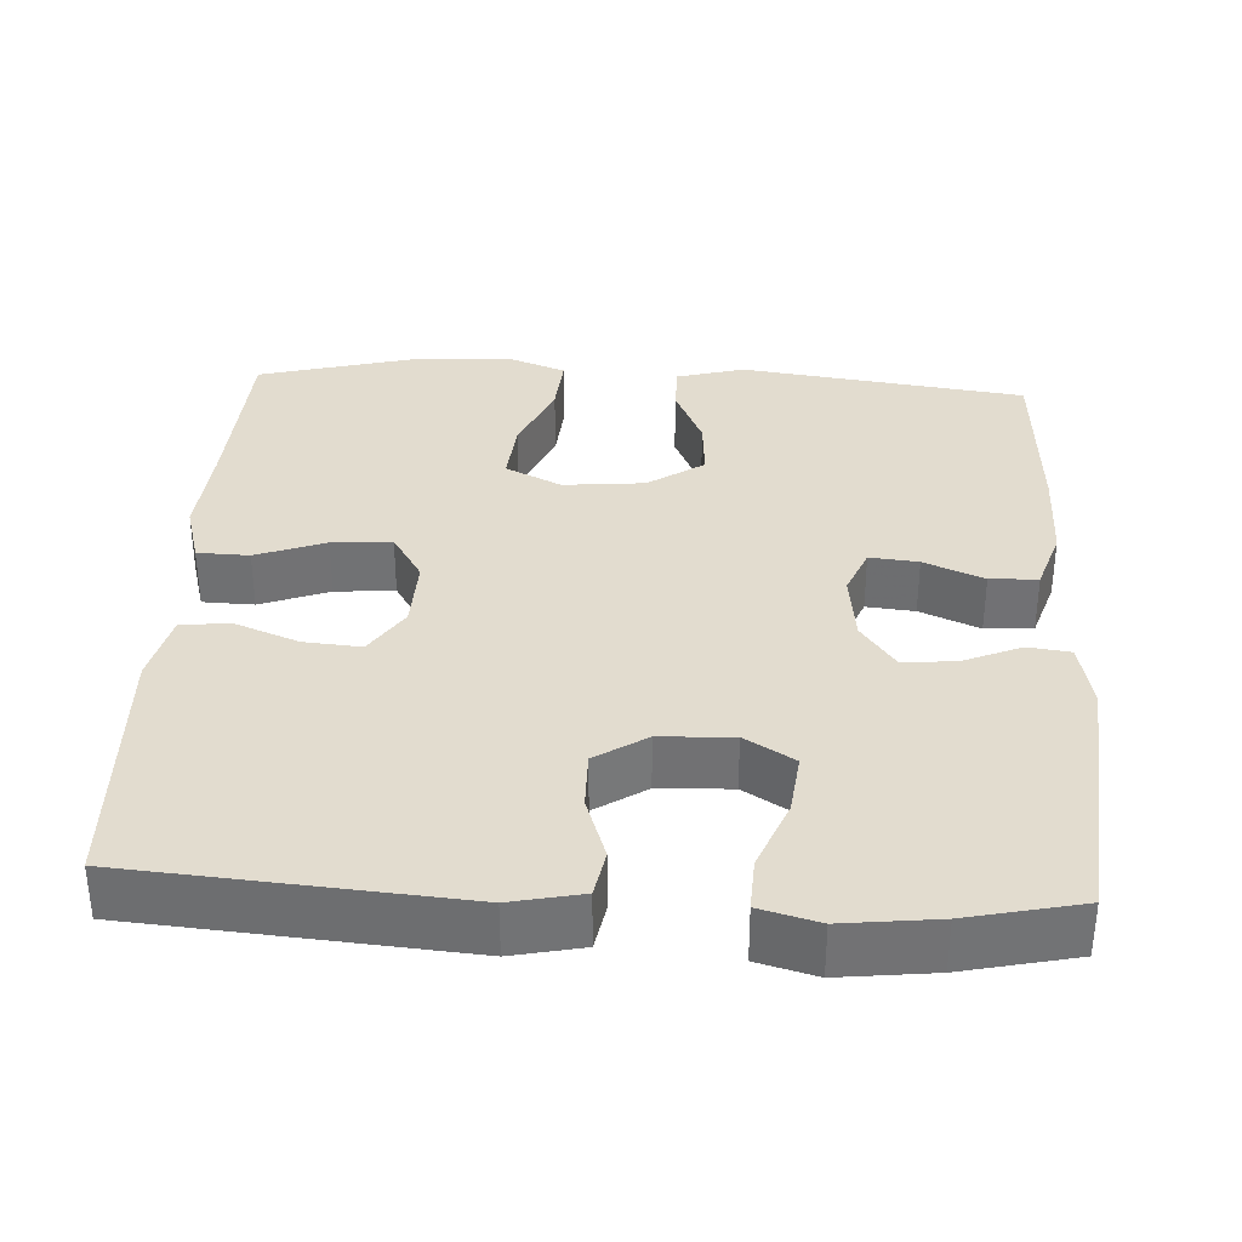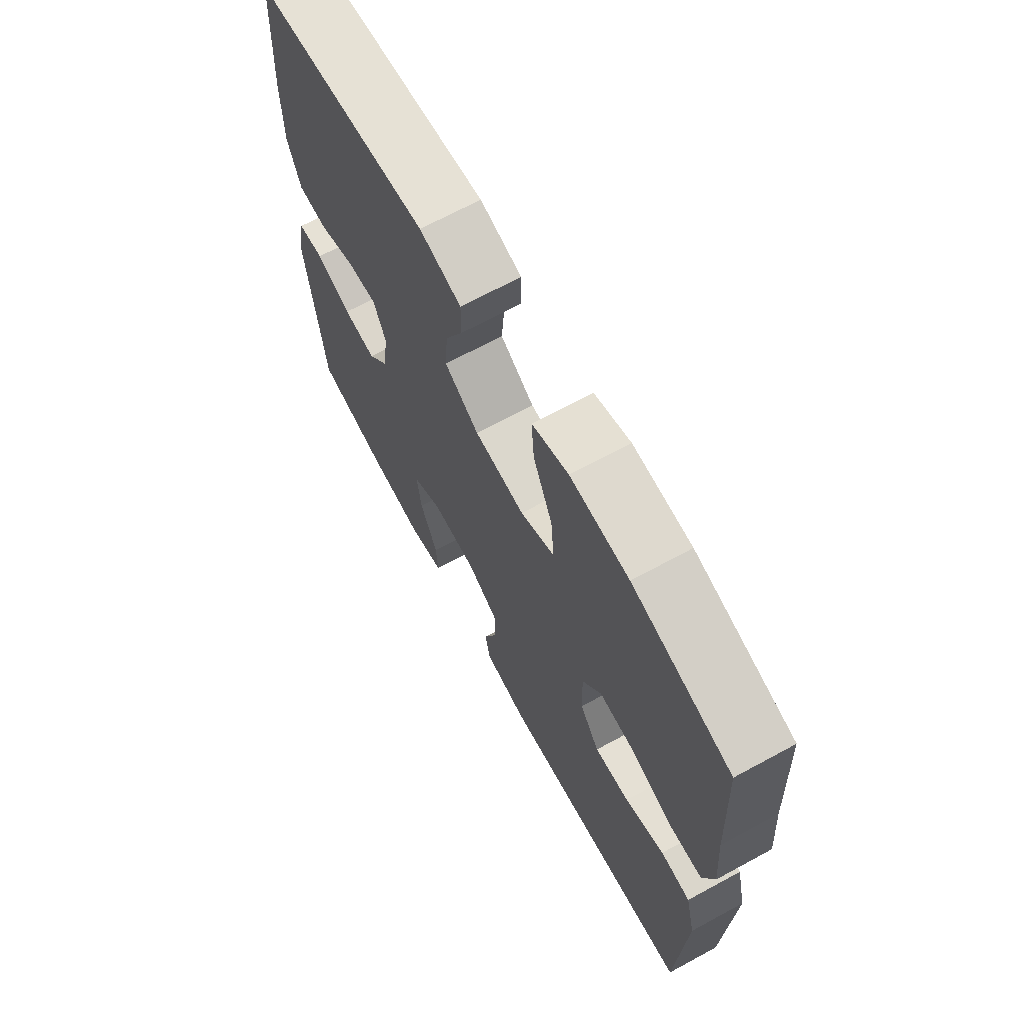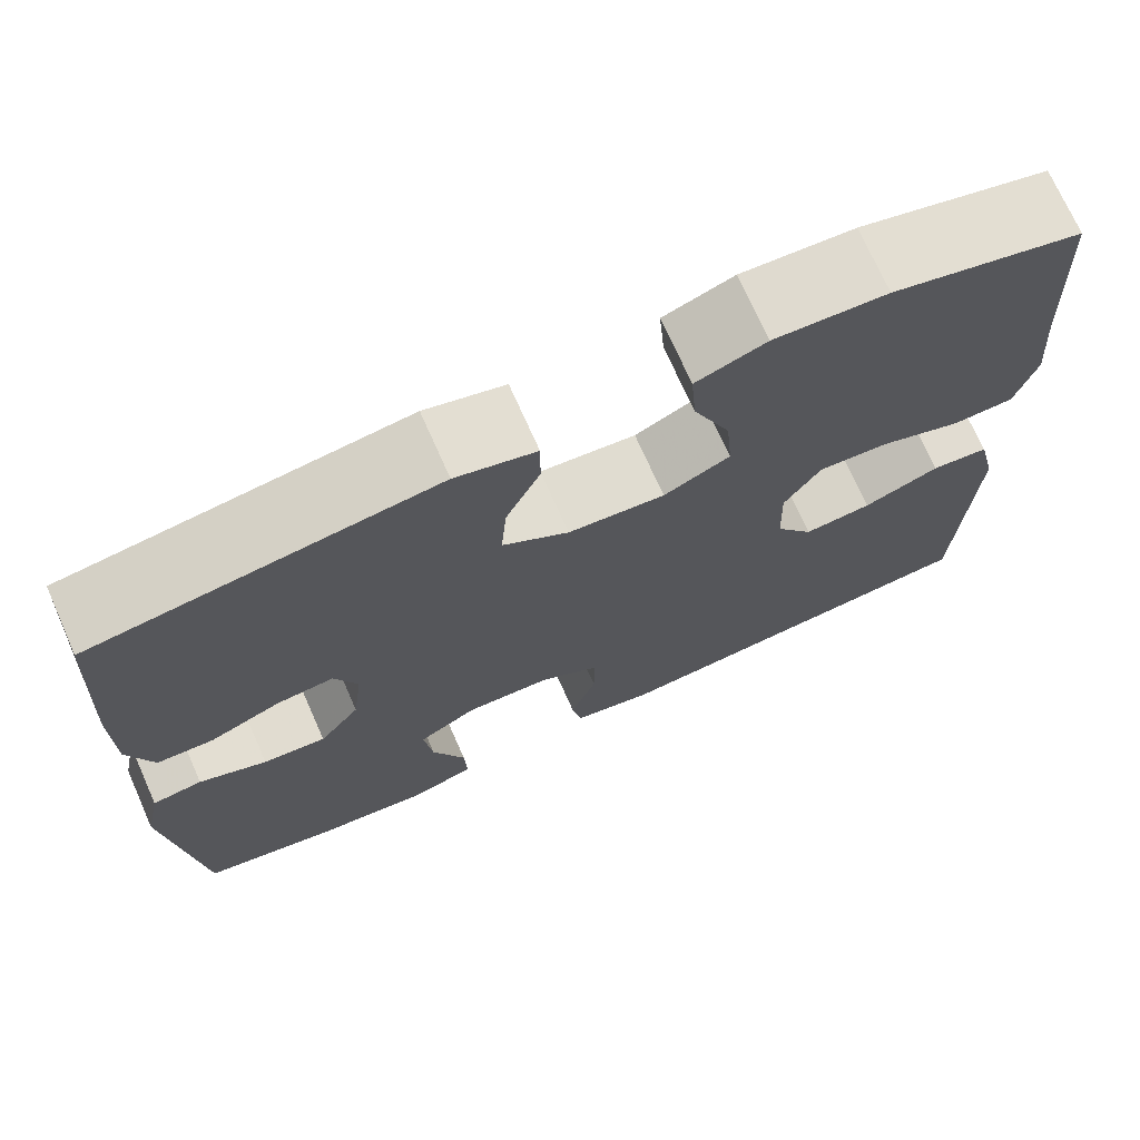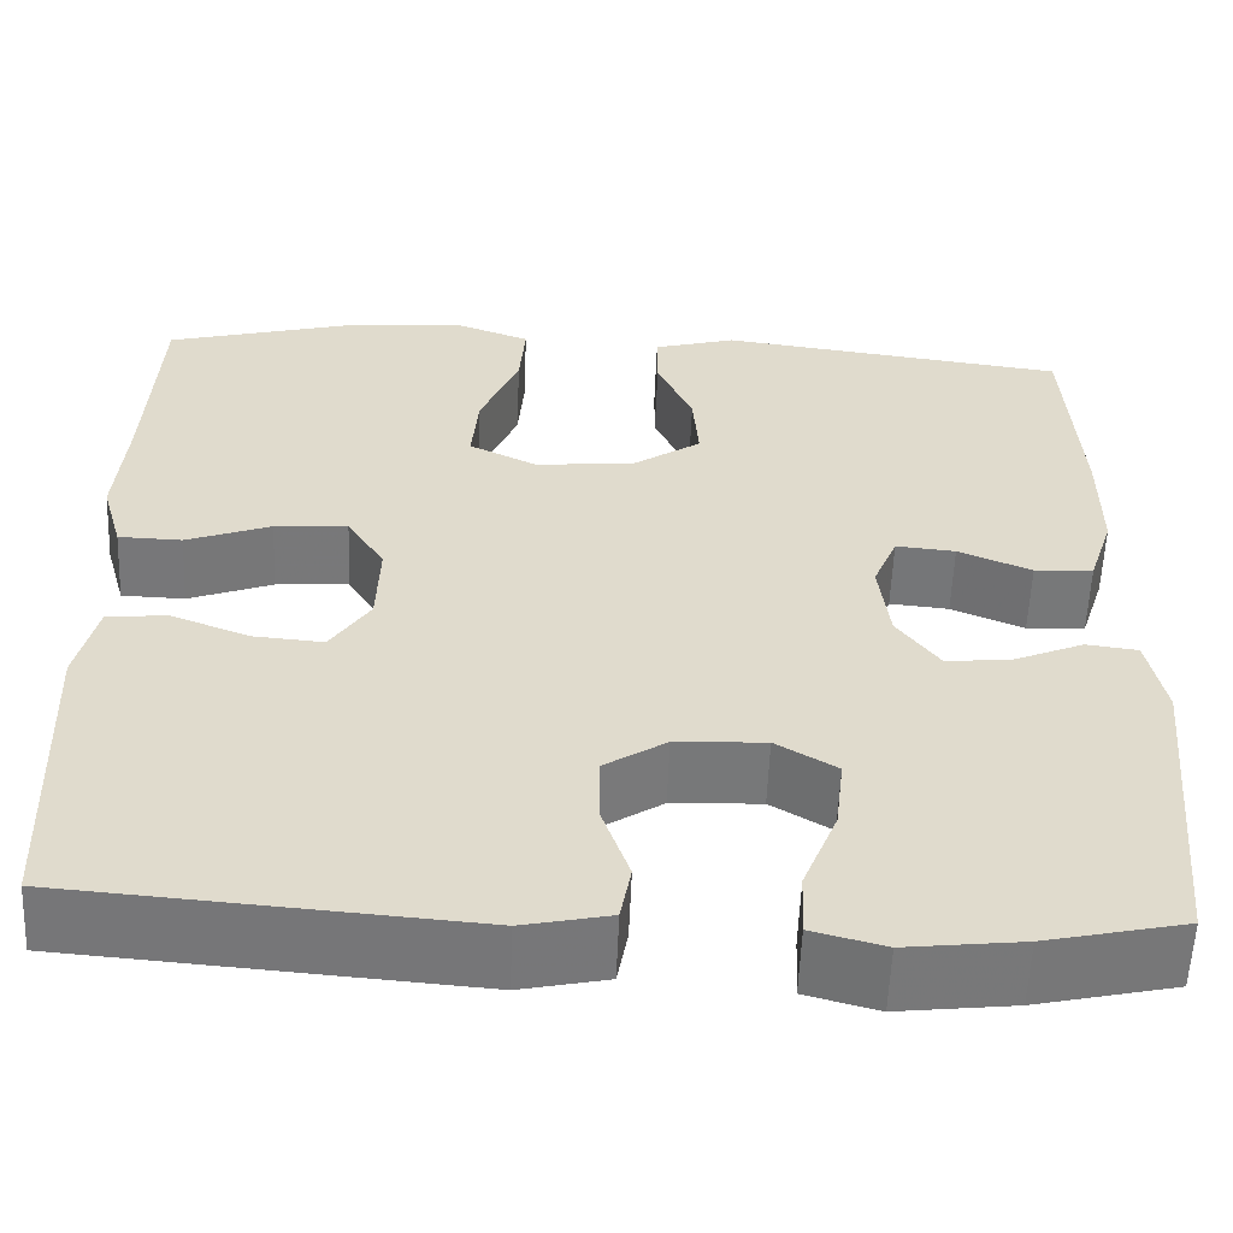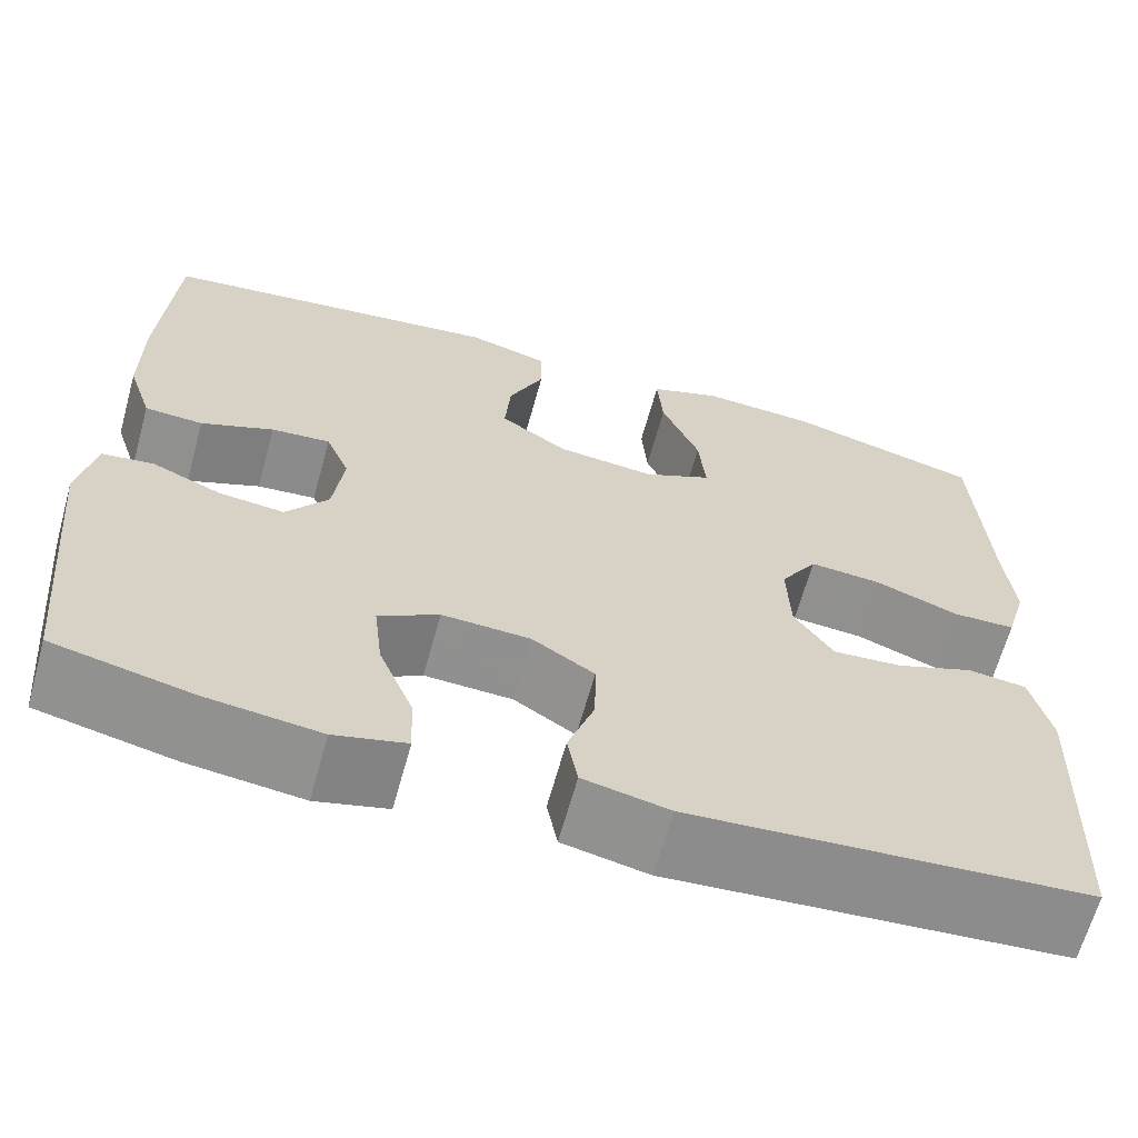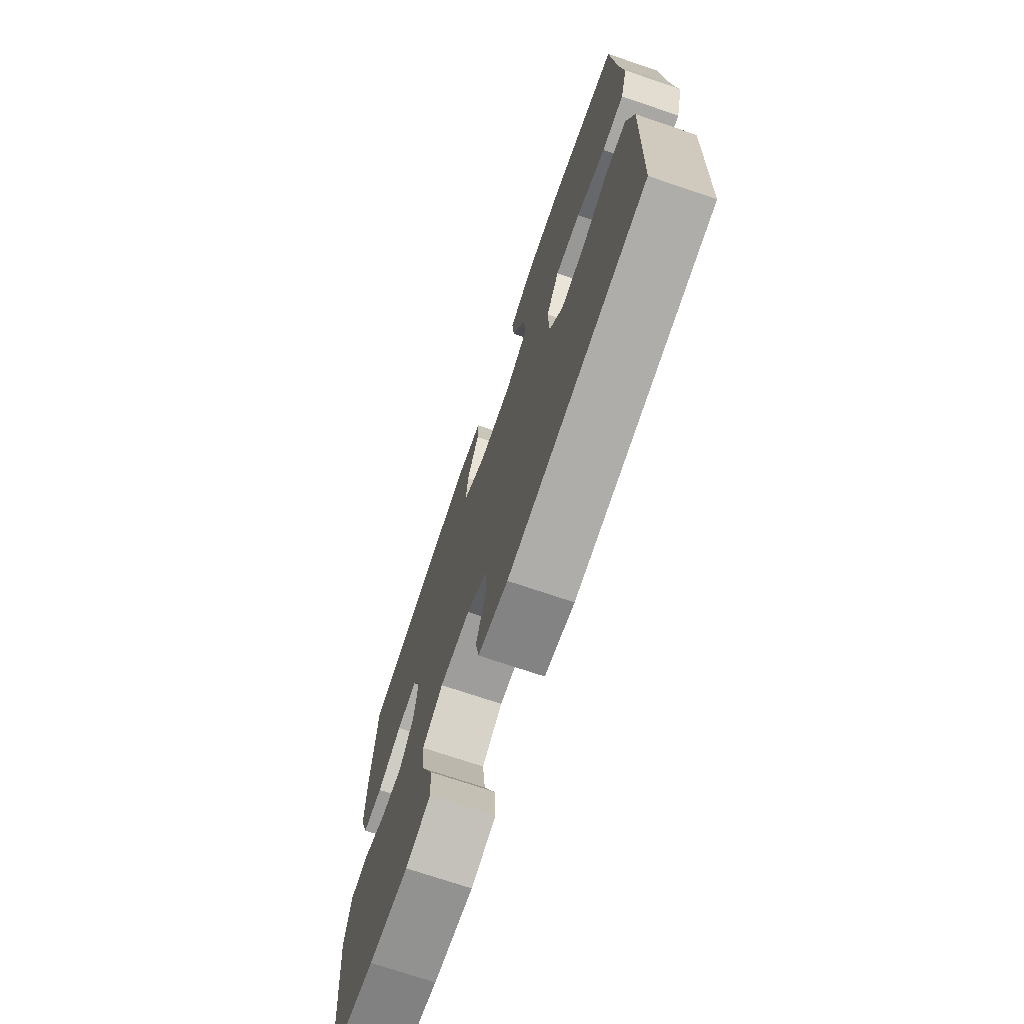
<metadata>
{"format":"obj","ext":"obj","renderer":"f3d","projection":"perspective","resolution":1024,"background":"white","views":[{"elev":34.6,"azim":-176.8,"up":"+Y"},{"elev":68.9,"azim":61.5,"up":"+Z"},{"elev":72.6,"azim":-24.0,"up":"+Z"},{"elev":-57.3,"azim":177.7,"up":"+Z"},{"elev":-65.1,"azim":-15.5,"up":"+Z"},{"elev":-72.9,"azim":71.3,"up":"+Z"}]}
</metadata>
<code>
v 0.5 0.07 -0.5
v 0.084 0.07 -0.533
v -0.006 0.07 -0.514
v -0.017 0.07 -0.454
v 0.011 0.07 -0.373
v 0.012 0.07 -0.299
v -0.053 0.07 -0.257
v -0.146 0.07 -0.253
v -0.209 0.07 -0.291
v -0.2 0.07 -0.369
v -0.164 0.07 -0.459
v -0.161 0.07 -0.526
v -0.236 0.07 -0.546
v -0.356 0.07 -0.532
v -0.5 0.07 -0.5
v -0.532 0.07 -0.165
v -0.514 0.07 -0.076
v -0.46 0.07 -0.069
v -0.387 0.07 -0.1
v -0.319 0.07 -0.107
v -0.275 0.07 -0.047
v -0.264 0.07 0.043
v -0.289 0.07 0.104
v -0.351 0.07 0.098
v -0.427 0.07 0.066
v -0.488 0.07 0.069
v -0.514 0.07 0.149
v -0.514 0.07 0.272
v -0.5 0.07 0.5
v -0.136 0.07 0.549
v -0.05 0.07 0.525
v -0.05 0.07 0.463
v -0.087 0.07 0.381
v -0.093 0.07 0.304
v -0.022 0.07 0.256
v 0.082 0.07 0.246
v 0.153 0.07 0.281
v 0.146 0.07 0.361
v 0.106 0.07 0.457
v 0.1 0.07 0.533
v 0.175 0.07 0.561
v 0.296 0.07 0.554
v 0.5 0.07 0.5
v 0.512 0.07 0.27
v 0.522 0.07 0.148
v 0.5 0.07 0.07
v 0.434 0.07 0.068
v 0.346 0.07 0.101
v 0.27 0.07 0.107
v 0.231 0.07 0.044
v 0.234 0.07 -0.048
v 0.275 0.07 -0.11
v 0.348 0.07 -0.104
v 0.43 0.07 -0.072
v 0.492 0.07 -0.079
v 0.513 0.07 -0.168
v 0.5 0 -0.5
v 0.084 0 -0.533
v -0.006 0 -0.514
v -0.017 0 -0.454
v 0.011 0 -0.373
v 0.012 0 -0.299
v -0.053 0 -0.257
v -0.146 0 -0.253
v -0.209 0 -0.291
v -0.2 0 -0.369
v -0.164 0 -0.459
v -0.161 0 -0.526
v -0.236 0 -0.546
v -0.356 0 -0.532
v -0.5 0 -0.5
v -0.532 0 -0.165
v -0.514 0 -0.076
v -0.46 0 -0.069
v -0.387 0 -0.1
v -0.319 0 -0.107
v -0.275 0 -0.047
v -0.264 0 0.043
v -0.289 0 0.104
v -0.351 0 0.098
v -0.427 0 0.066
v -0.488 0 0.069
v -0.514 0 0.149
v -0.514 0 0.272
v -0.5 0 0.5
v -0.136 0 0.549
v -0.05 0 0.525
v -0.05 0 0.463
v -0.087 0 0.381
v -0.093 0 0.304
v -0.022 0 0.256
v 0.082 0 0.246
v 0.153 0 0.281
v 0.146 0 0.361
v 0.106 0 0.457
v 0.1 0 0.533
v 0.175 0 0.561
v 0.296 0 0.554
v 0.5 0 0.5
v 0.512 0 0.27
v 0.522 0 0.148
v 0.5 0 0.07
v 0.434 0 0.068
v 0.346 0 0.101
v 0.27 0 0.107
v 0.231 0 0.044
v 0.234 0 -0.048
v 0.275 0 -0.11
v 0.348 0 -0.104
v 0.43 0 -0.072
v 0.492 0 -0.079
v 0.513 0 -0.168
f 53 54 55 56
f 52 53 56 1
f 51 52 1 2
f 50 51 2 3
f 45 46 47 48
f 44 45 48 49
f 43 44 49
f 42 43 49 50
f 38 39 40 41
f 37 38 41 42
f 30 31 32 33
f 30 33 34
f 29 30 34
f 28 29 34 35
f 24 25 26 27
f 23 24 27 28
f 16 17 18 19
f 16 19 20
f 15 16 20
f 14 15 20 21
f 10 11 12 13
f 9 10 13 14
f 50 3 4 5
f 37 42 50 5
f 23 28 35 36
f 22 23 36
f 21 22 36 37
f 9 14 21
f 8 9 21 37
f 7 8 37
f 6 7 37
f 5 6 37
f 112 111 110 109
f 57 112 109 108
f 58 57 108 107
f 59 58 107 106
f 104 103 102 101
f 105 104 101 100
f 105 100 99
f 106 105 99 98
f 97 96 95 94
f 98 97 94 93
f 89 88 87 86
f 90 89 86
f 90 86 85
f 91 90 85 84
f 83 82 81 80
f 84 83 80 79
f 75 74 73 72
f 76 75 72
f 76 72 71
f 77 76 71 70
f 69 68 67 66
f 70 69 66 65
f 61 60 59 106
f 61 106 98 93
f 92 91 84 79
f 92 79 78
f 93 92 78 77
f 77 70 65
f 93 77 65 64
f 93 64 63
f 93 63 62
f 93 62 61
f 1 57 58 2
f 2 58 59 3
f 3 59 60 4
f 4 60 61 5
f 5 61 62 6
f 6 62 63 7
f 7 63 64 8
f 8 64 65 9
f 9 65 66 10
f 10 66 67 11
f 11 67 68 12
f 12 68 69 13
f 13 69 70 14
f 14 70 71 15
f 15 71 72 16
f 16 72 73 17
f 17 73 74 18
f 18 74 75 19
f 19 75 76 20
f 20 76 77 21
f 21 77 78 22
f 22 78 79 23
f 23 79 80 24
f 24 80 81 25
f 25 81 82 26
f 26 82 83 27
f 27 83 84 28
f 28 84 85 29
f 29 85 86 30
f 30 86 87 31
f 31 87 88 32
f 32 88 89 33
f 33 89 90 34
f 34 90 91 35
f 35 91 92 36
f 36 92 93 37
f 37 93 94 38
f 38 94 95 39
f 39 95 96 40
f 40 96 97 41
f 41 97 98 42
f 42 98 99 43
f 43 99 100 44
f 44 100 101 45
f 45 101 102 46
f 46 102 103 47
f 47 103 104 48
f 48 104 105 49
f 49 105 106 50
f 50 106 107 51
f 51 107 108 52
f 52 108 109 53
f 53 109 110 54
f 54 110 111 55
f 55 111 112 56
f 56 112 57 1

</code>
